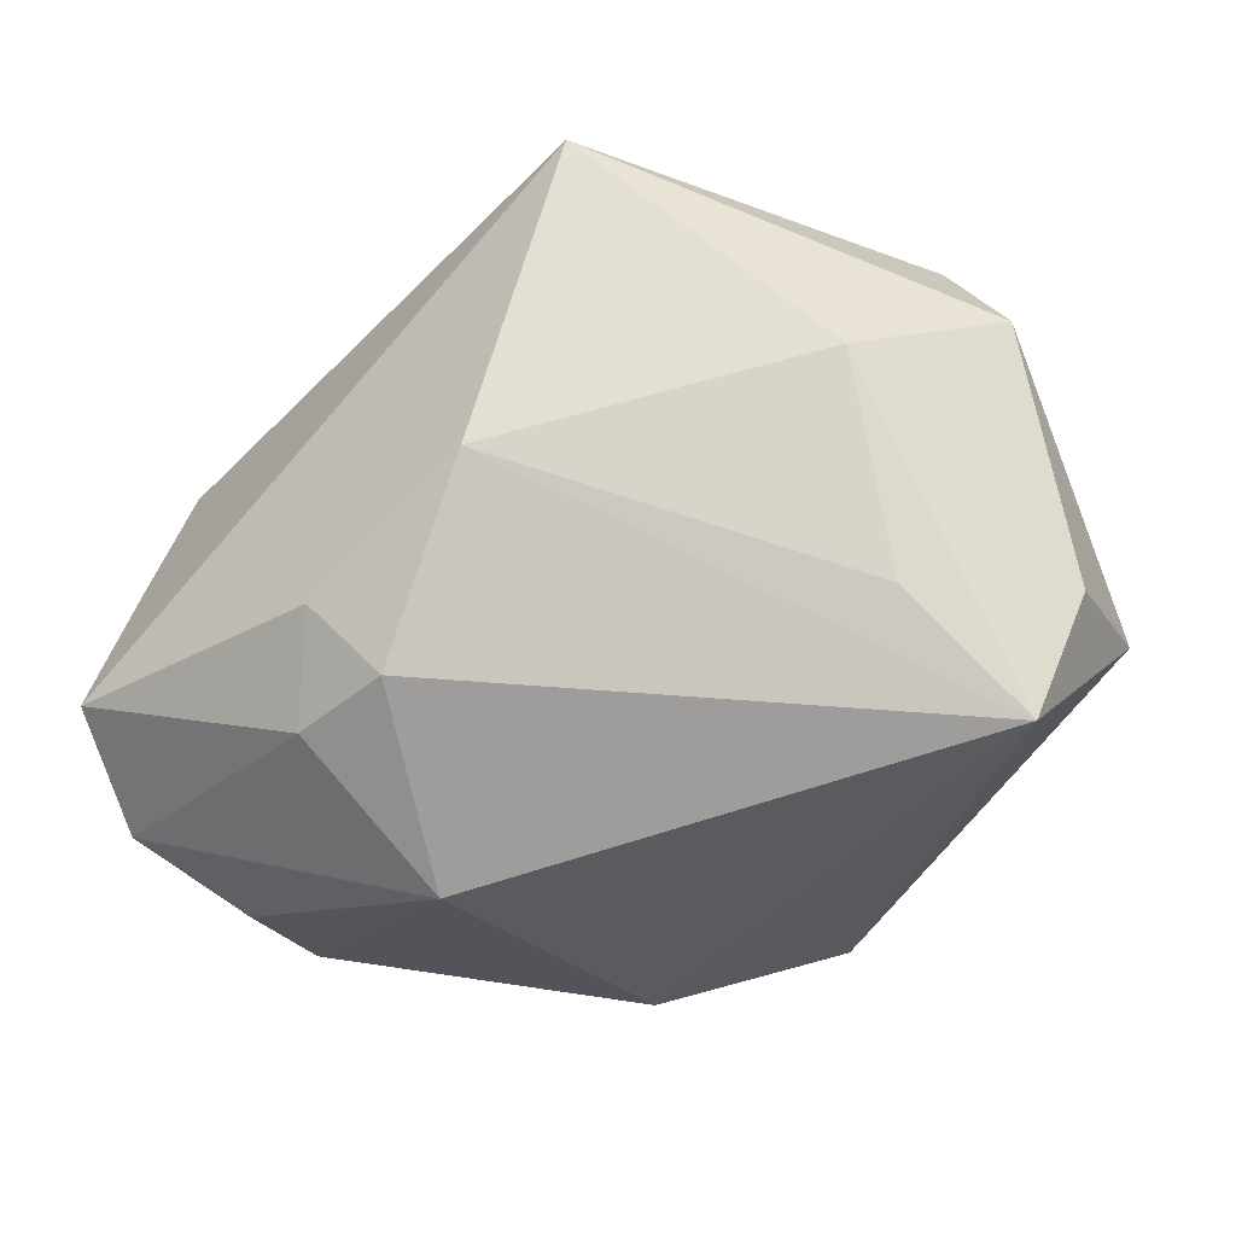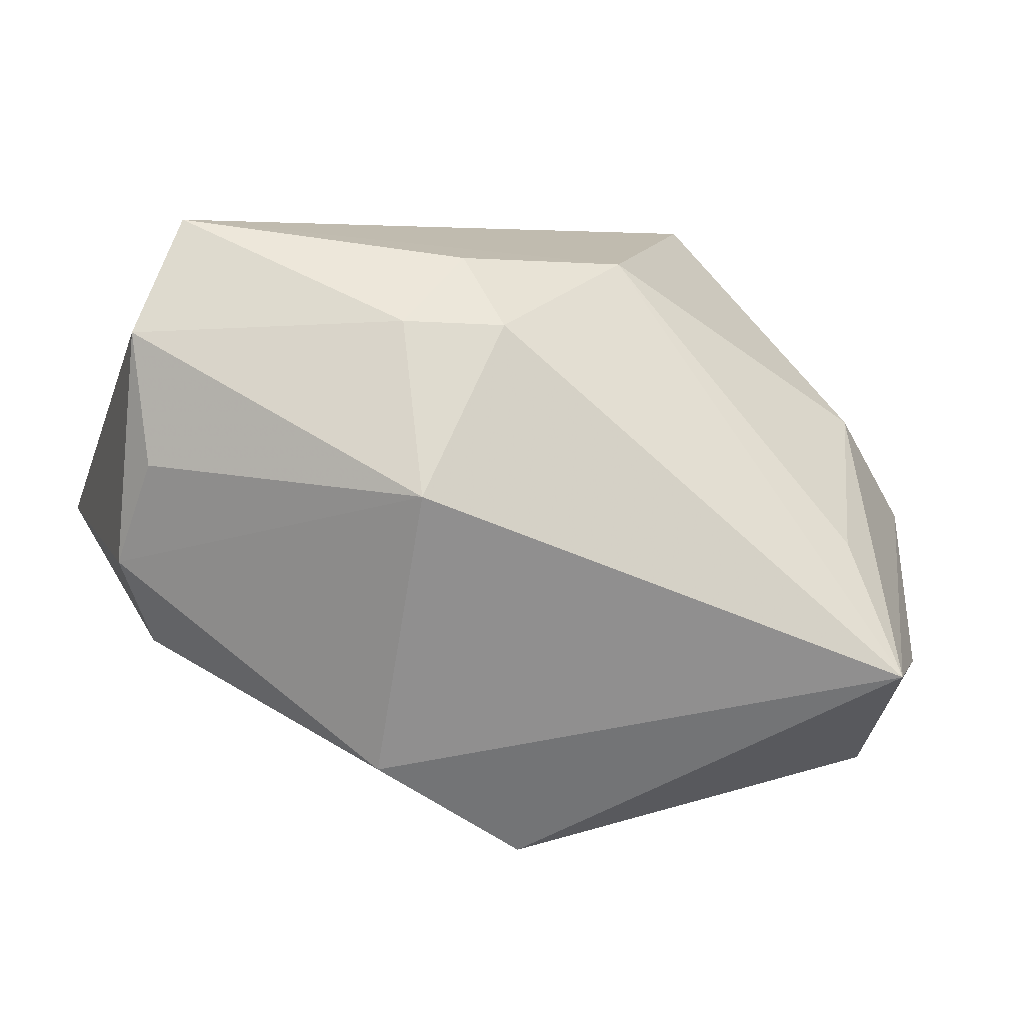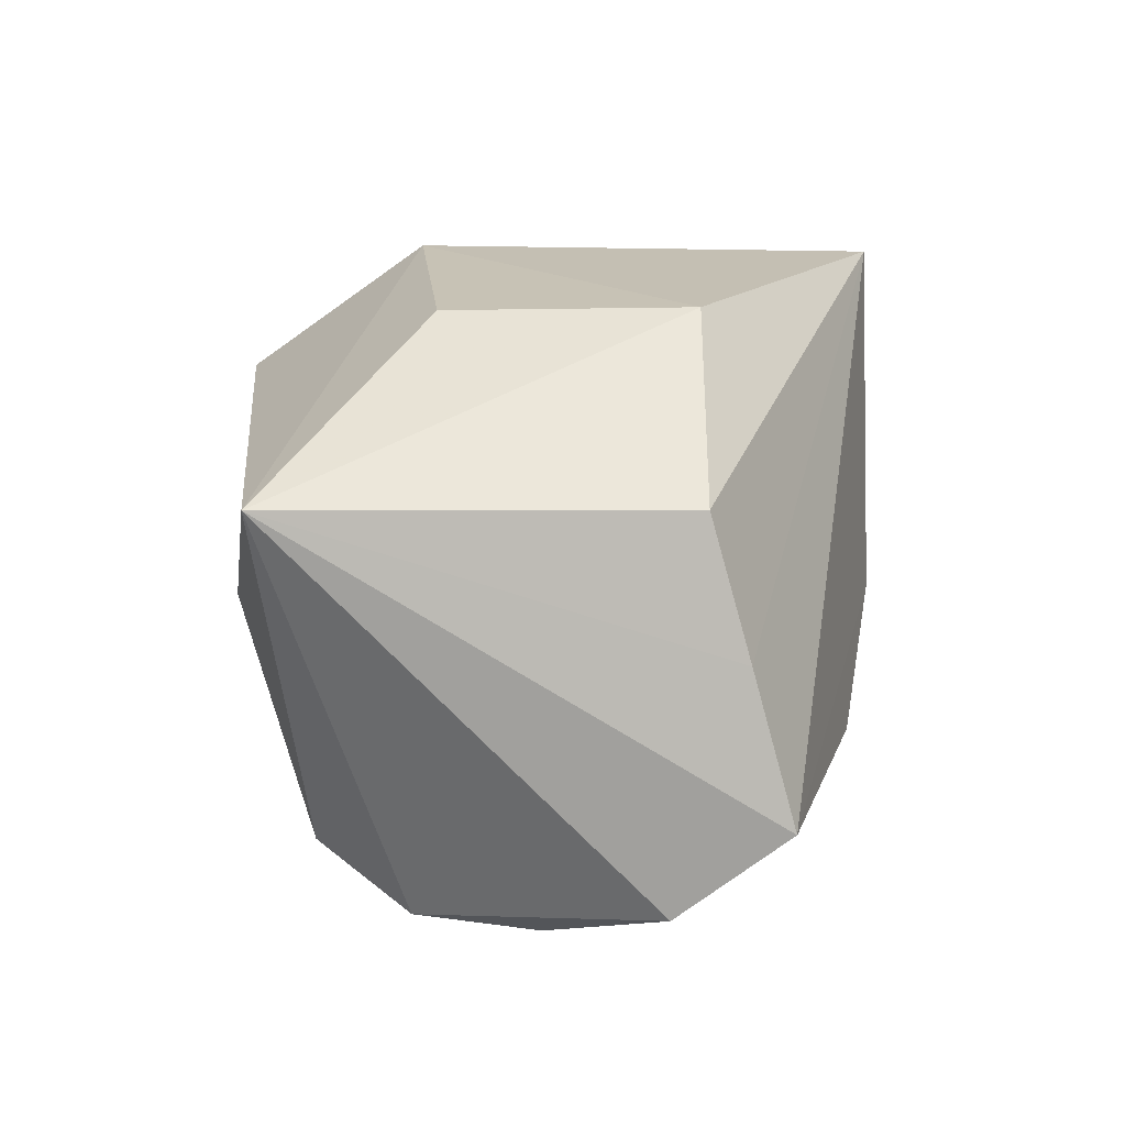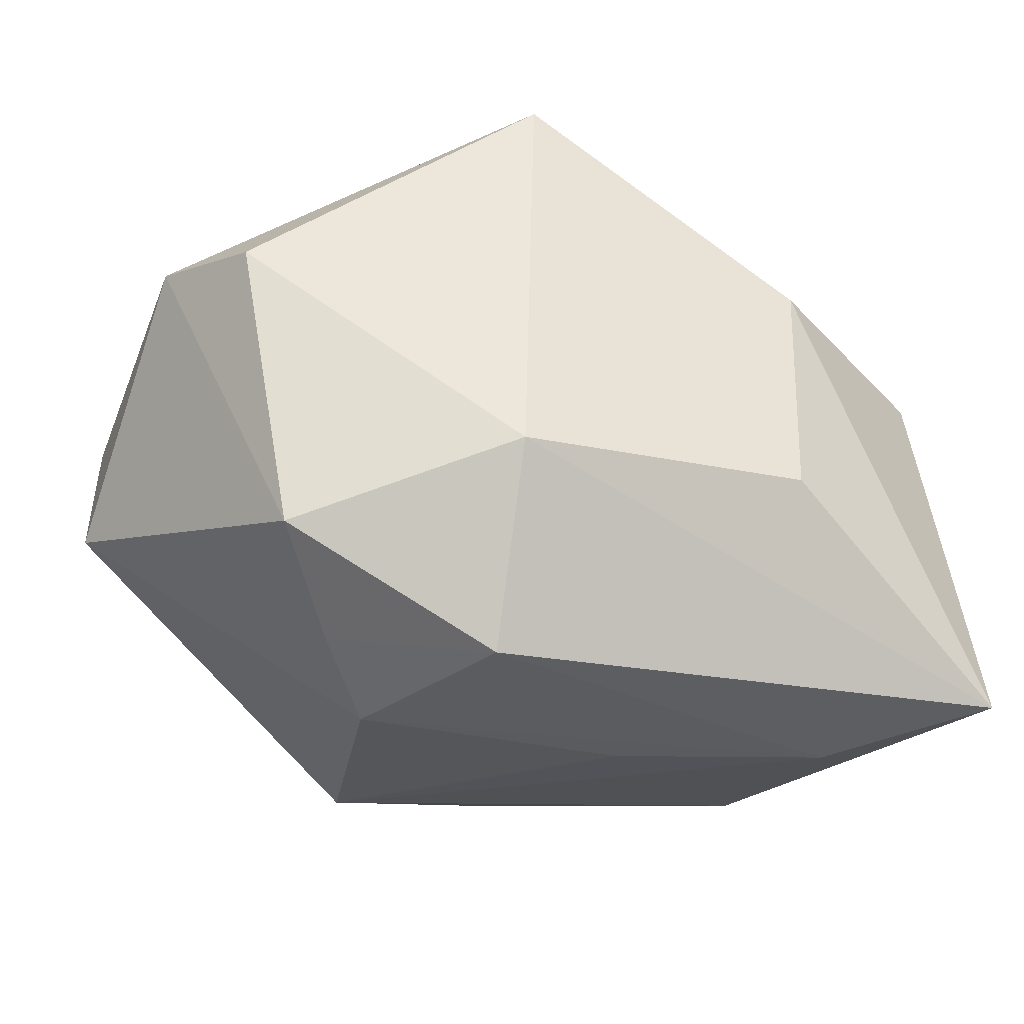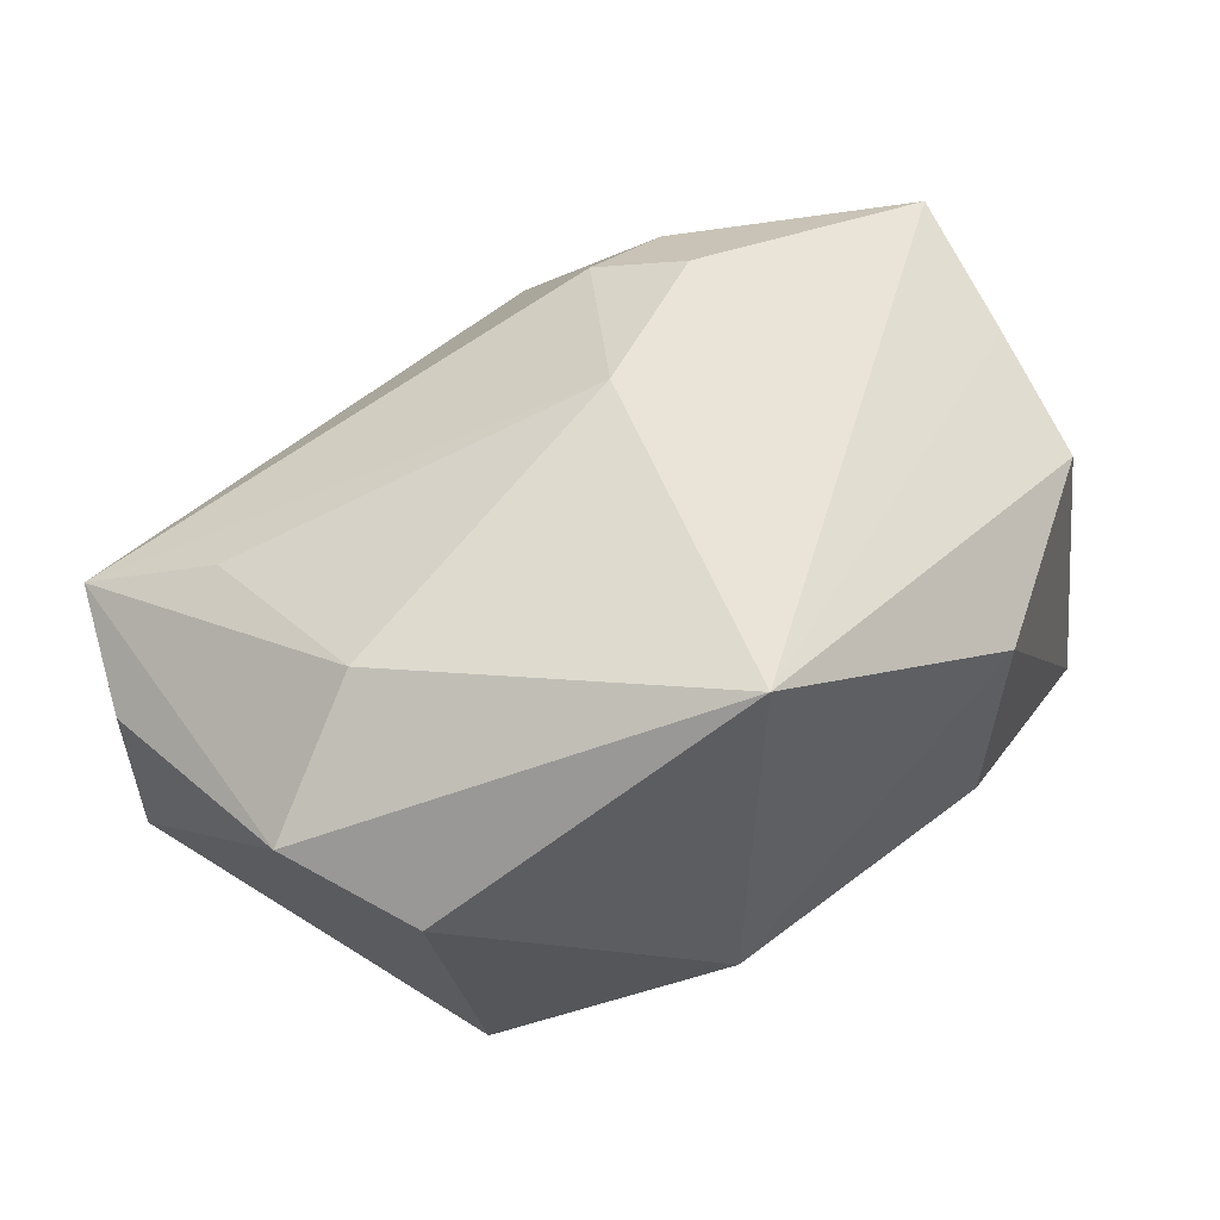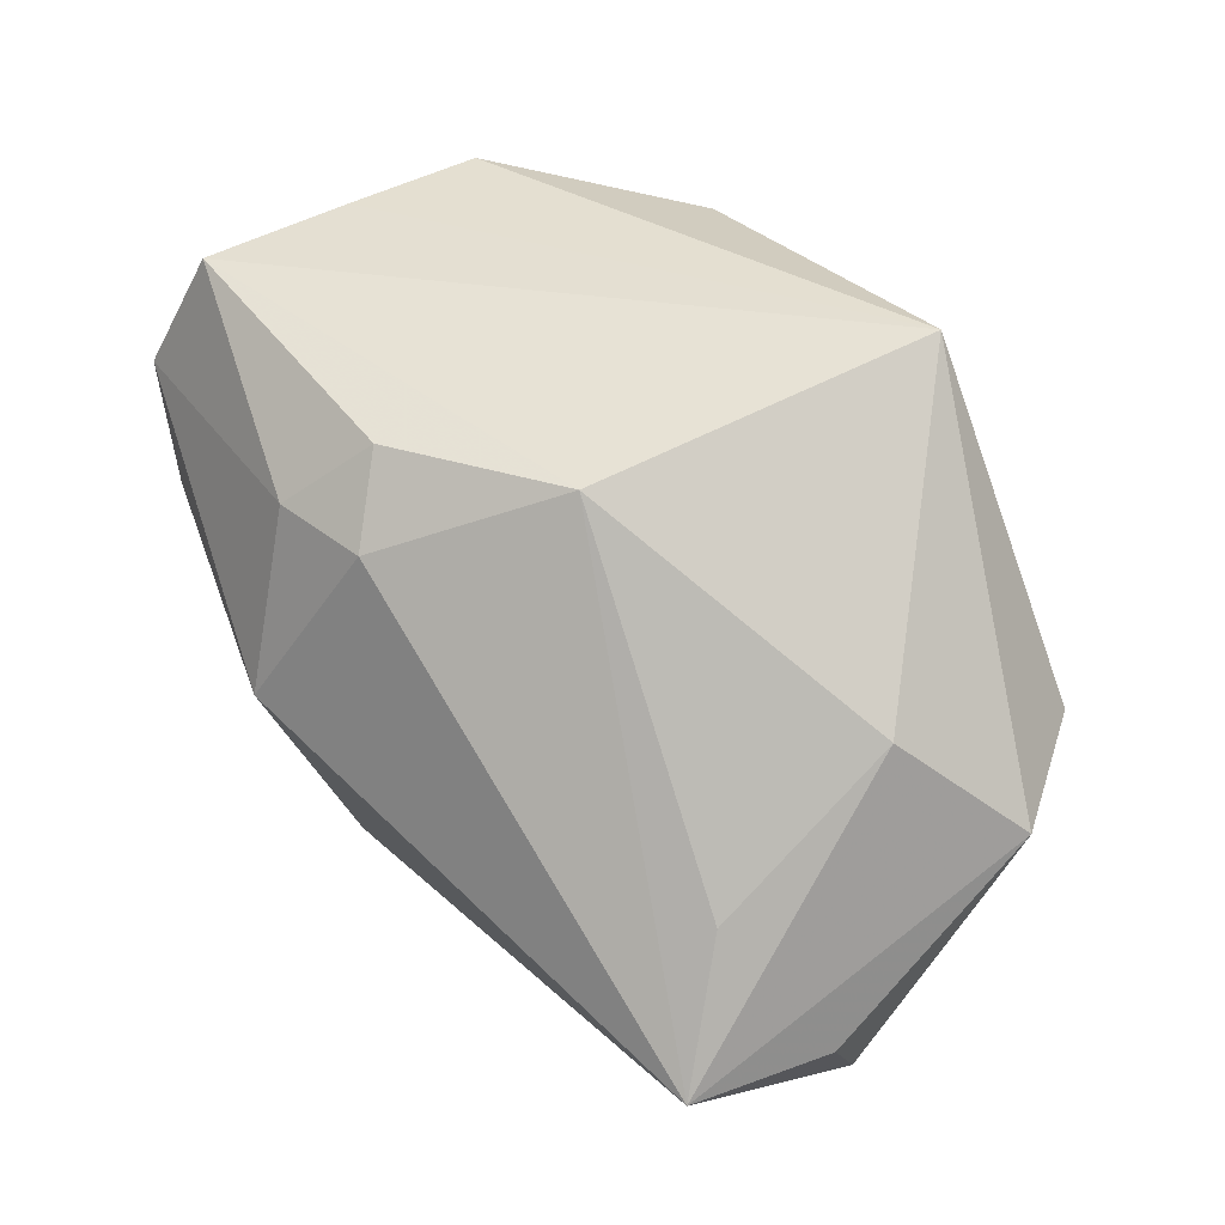
<metadata>
{"format":"obj","ext":"obj","renderer":"f3d","projection":"perspective","resolution":1024,"background":"white","views":[{"elev":-35.4,"azim":22.0,"up":"+Y"},{"elev":-70.3,"azim":-24.6,"up":"+Y"},{"elev":18.6,"azim":-92.6,"up":"+Y"},{"elev":-35.0,"azim":161.8,"up":"+Z"},{"elev":55.9,"azim":142.6,"up":"+Z"},{"elev":70.6,"azim":48.7,"up":"+Z"}]}
</metadata>
<code>
v 0.01228 -0.02111 -0.02054
v -0.02881 -0.01772 -0.01145
v 0.0005228 -0.002948 0.02626
v -0.002273 -0.02454 -0.01686
v 0.03123 0.01648 0.009509
v 0.0203 0.006616 -0.02072
v -0.01474 0.02406 -0.008959
v -0.02962 -0.01887 -0.001987
v -0.008859 -0.02655 0.007469
v 0.008298 0.01445 -0.02424
v -0.01524 0.02421 0.01033
v 0.007983 0.0236 0.02622
v 0.00912 0.02421 -0.01024
v -0.03513 -0.009018 0.01571
v -0.03513 -0.01549 0.00692
v -0.03513 0.01527 -0.02192
v 0.03821 -0.01228 0.006635
v 0.03891 -0.009965 -0.004593
v 0.02732 -0.01401 0.01453
v 0.01568 0.0007884 -0.02421
v -0.006852 0.0005833 -0.02369
v -0.02376 0.005509 -0.02351
v -0.007671 -0.01614 0.02035
v 0.03657 0.007105 0.01315
v -0.03306 0.002848 0.01252
v -0.03105 0.01359 0.009563
v 0.02604 0.0152 -0.01598
v 0.02655 0.002346 0.02054
v 0.0343 -0.02282 0.008309
v -0.01255 -0.01048 0.02283
v -0.02345 -0.01404 -0.01856
v -0.01539 -0.01733 0.01756
f 13 16 7
f 10 16 13
f 5 13 12
f 1 18 29
f 16 10 22
f 16 14 25
f 25 26 16
f 25 14 12
f 12 26 25
f 11 7 16
f 16 26 11
f 11 26 12
f 12 13 11
f 13 7 11
f 15 14 16
f 16 2 15
f 27 10 13
f 13 5 27
f 12 14 3
f 24 5 12
f 18 27 24
f 24 27 5
f 20 22 10
f 20 18 1
f 1 29 4
f 31 2 16
f 16 22 31
f 31 4 2
f 31 22 1
f 1 4 31
f 29 24 28
f 12 3 28
f 28 24 12
f 17 29 18
f 18 24 17
f 17 24 29
f 14 15 32
f 1 22 21
f 21 20 1
f 22 20 21
f 6 27 18
f 18 20 6
f 10 27 6
f 6 20 10
f 19 3 29
f 29 28 19
f 19 28 3
f 30 3 14
f 14 32 30
f 9 4 29
f 9 32 15
f 2 4 9
f 23 30 32
f 23 9 29
f 32 9 23
f 29 3 23
f 3 30 23
f 8 15 2
f 2 9 8
f 8 9 15

</code>
